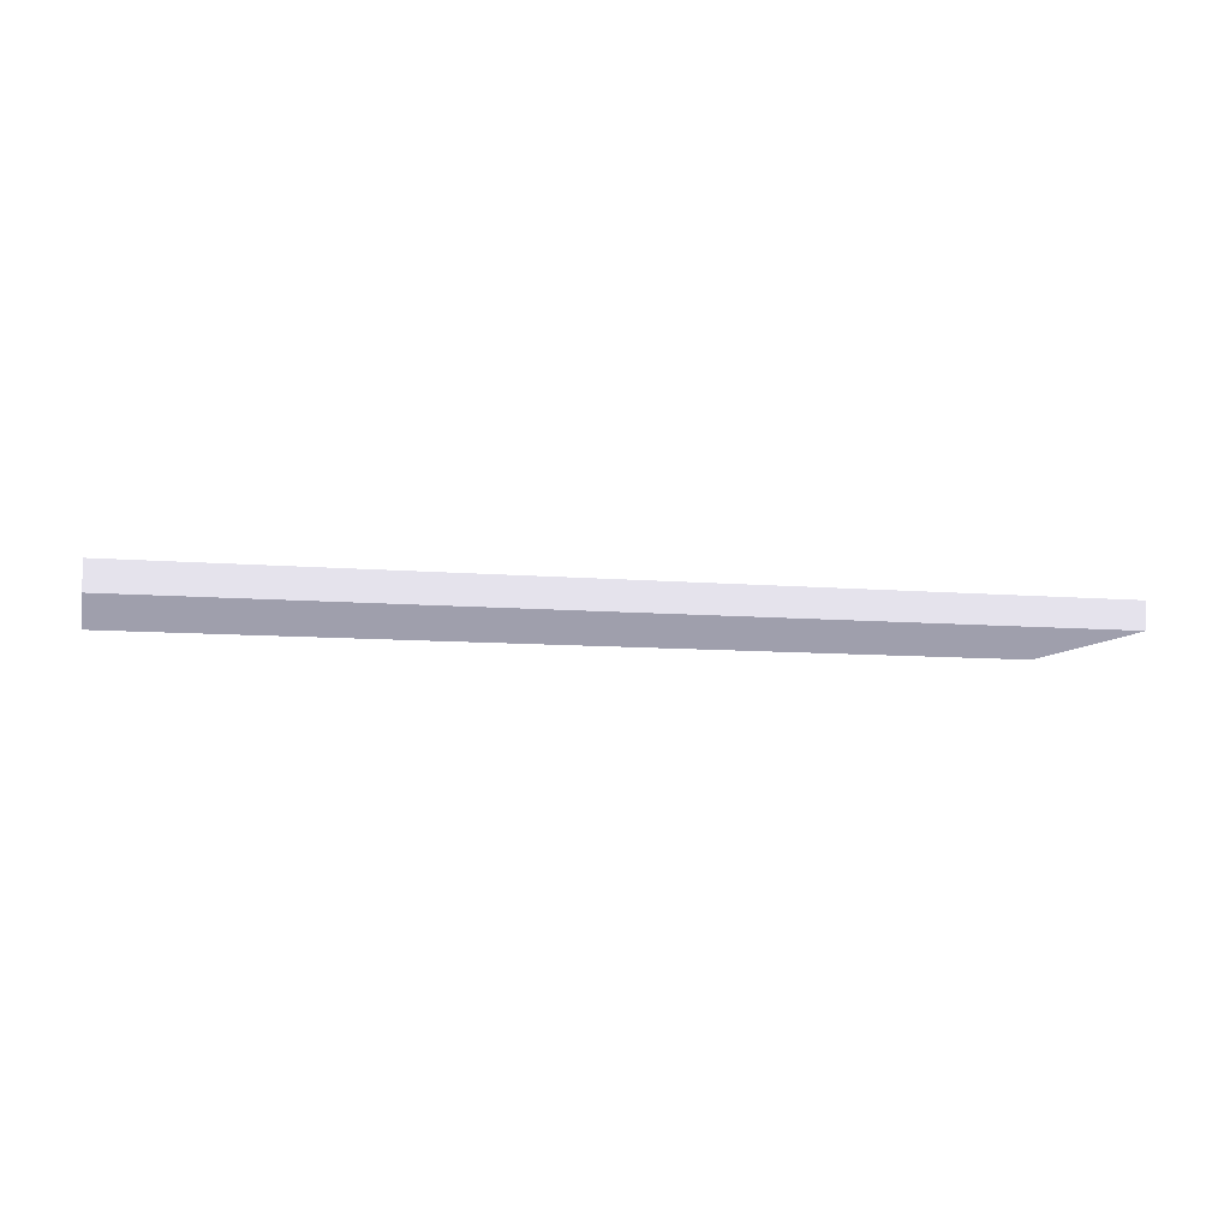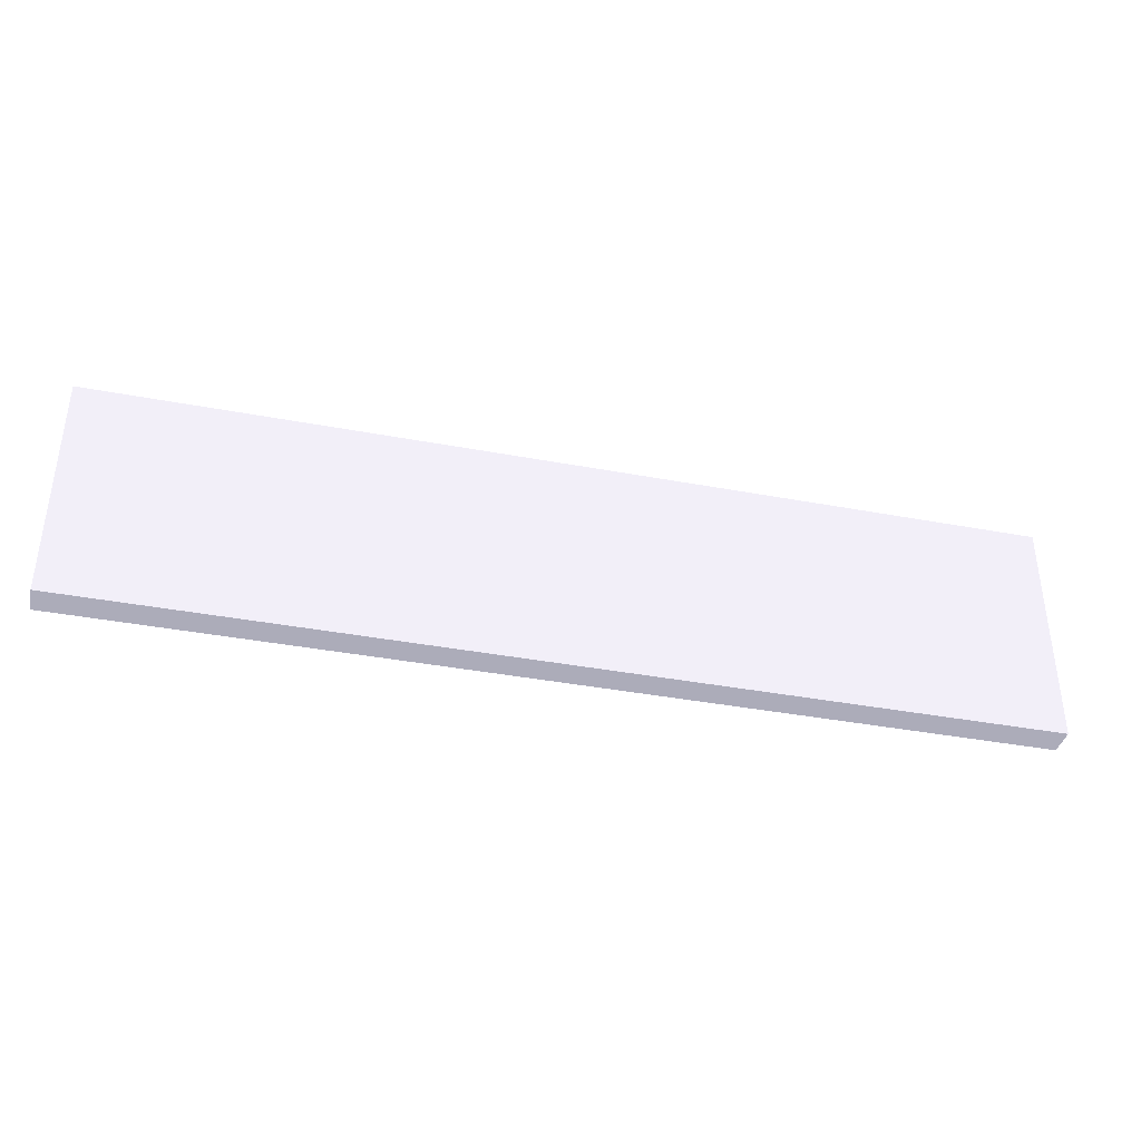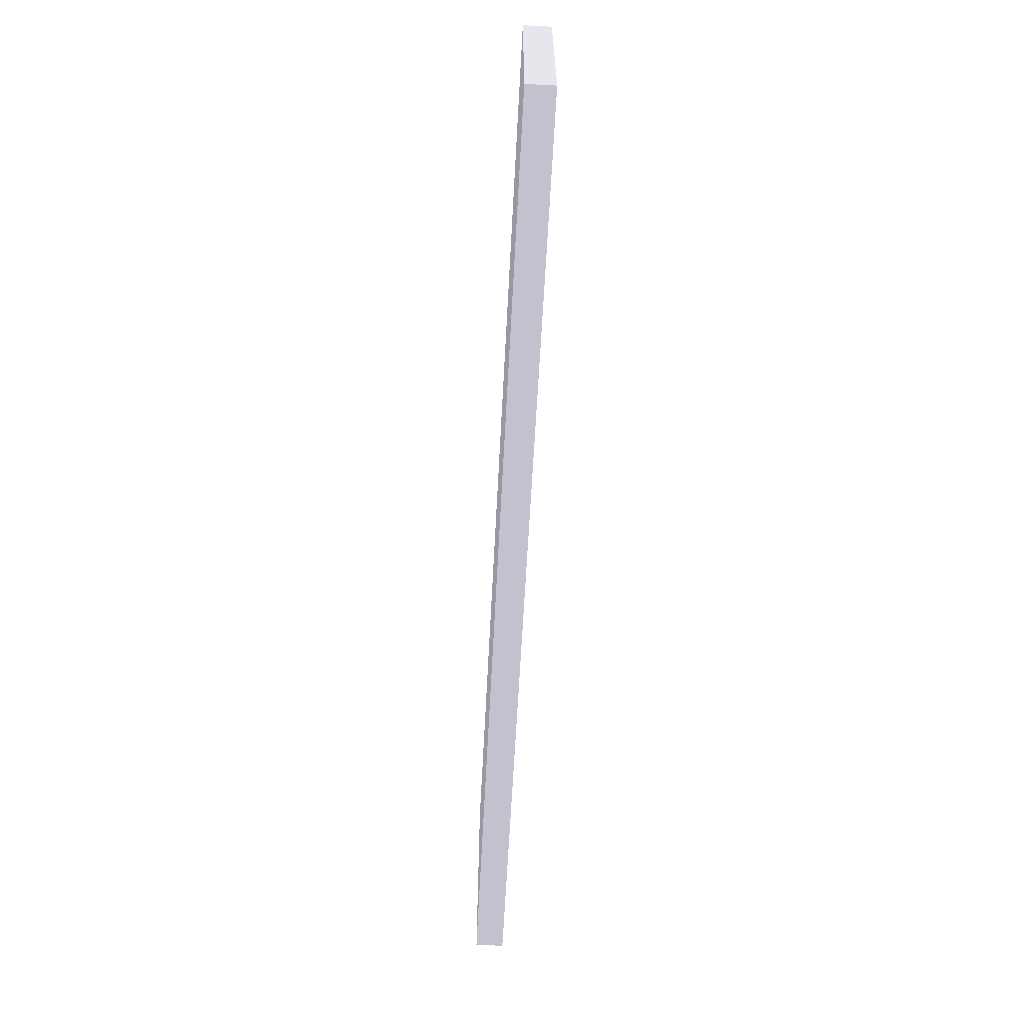
<metadata>
{"format":"obj","ext":"obj","renderer":"f3d","projection":"perspective","resolution":1024,"background":"white","views":[{"elev":-7.9,"azim":-14.5,"up":"+Y"},{"elev":-38.3,"azim":-13.4,"up":"+Z"},{"elev":-63.1,"azim":87.0,"up":"+Z"}]}
</metadata>
<code>
g Body_34_(14)
v 52.9 46.6 51 1 1 1
v 52.9 46.6 48.5 1 1 1
v 42.9 46.6 48.5 1 1 1
v 42.9 46.6 51 1 1 1
f 1 2 3
f 3 4 1
v 42.9 46.6 48.5 0.4941 0.4941 0.5255
v 42.9 46.3 48.5 0.4941 0.4941 0.5255
v 42.9 46.3 51 0.4941 0.4941 0.5255
v 42.9 46.6 51 0.4941 0.4941 0.5255
v 52.9 46.3 48.5 0.4941 0.4941 0.5255
v 52.9 46.3 51 0.4941 0.4941 0.5255
v 52.9 46.6 51 0.4941 0.4941 0.5255
v 52.9 46.6 48.5 0.4941 0.4941 0.5255
f 5 6 7
f 7 8 5
f 7 6 9
f 9 10 7
f 8 7 10
f 10 11 8
f 11 10 9
f 9 12 11
f 12 9 6
f 6 5 12

</code>
